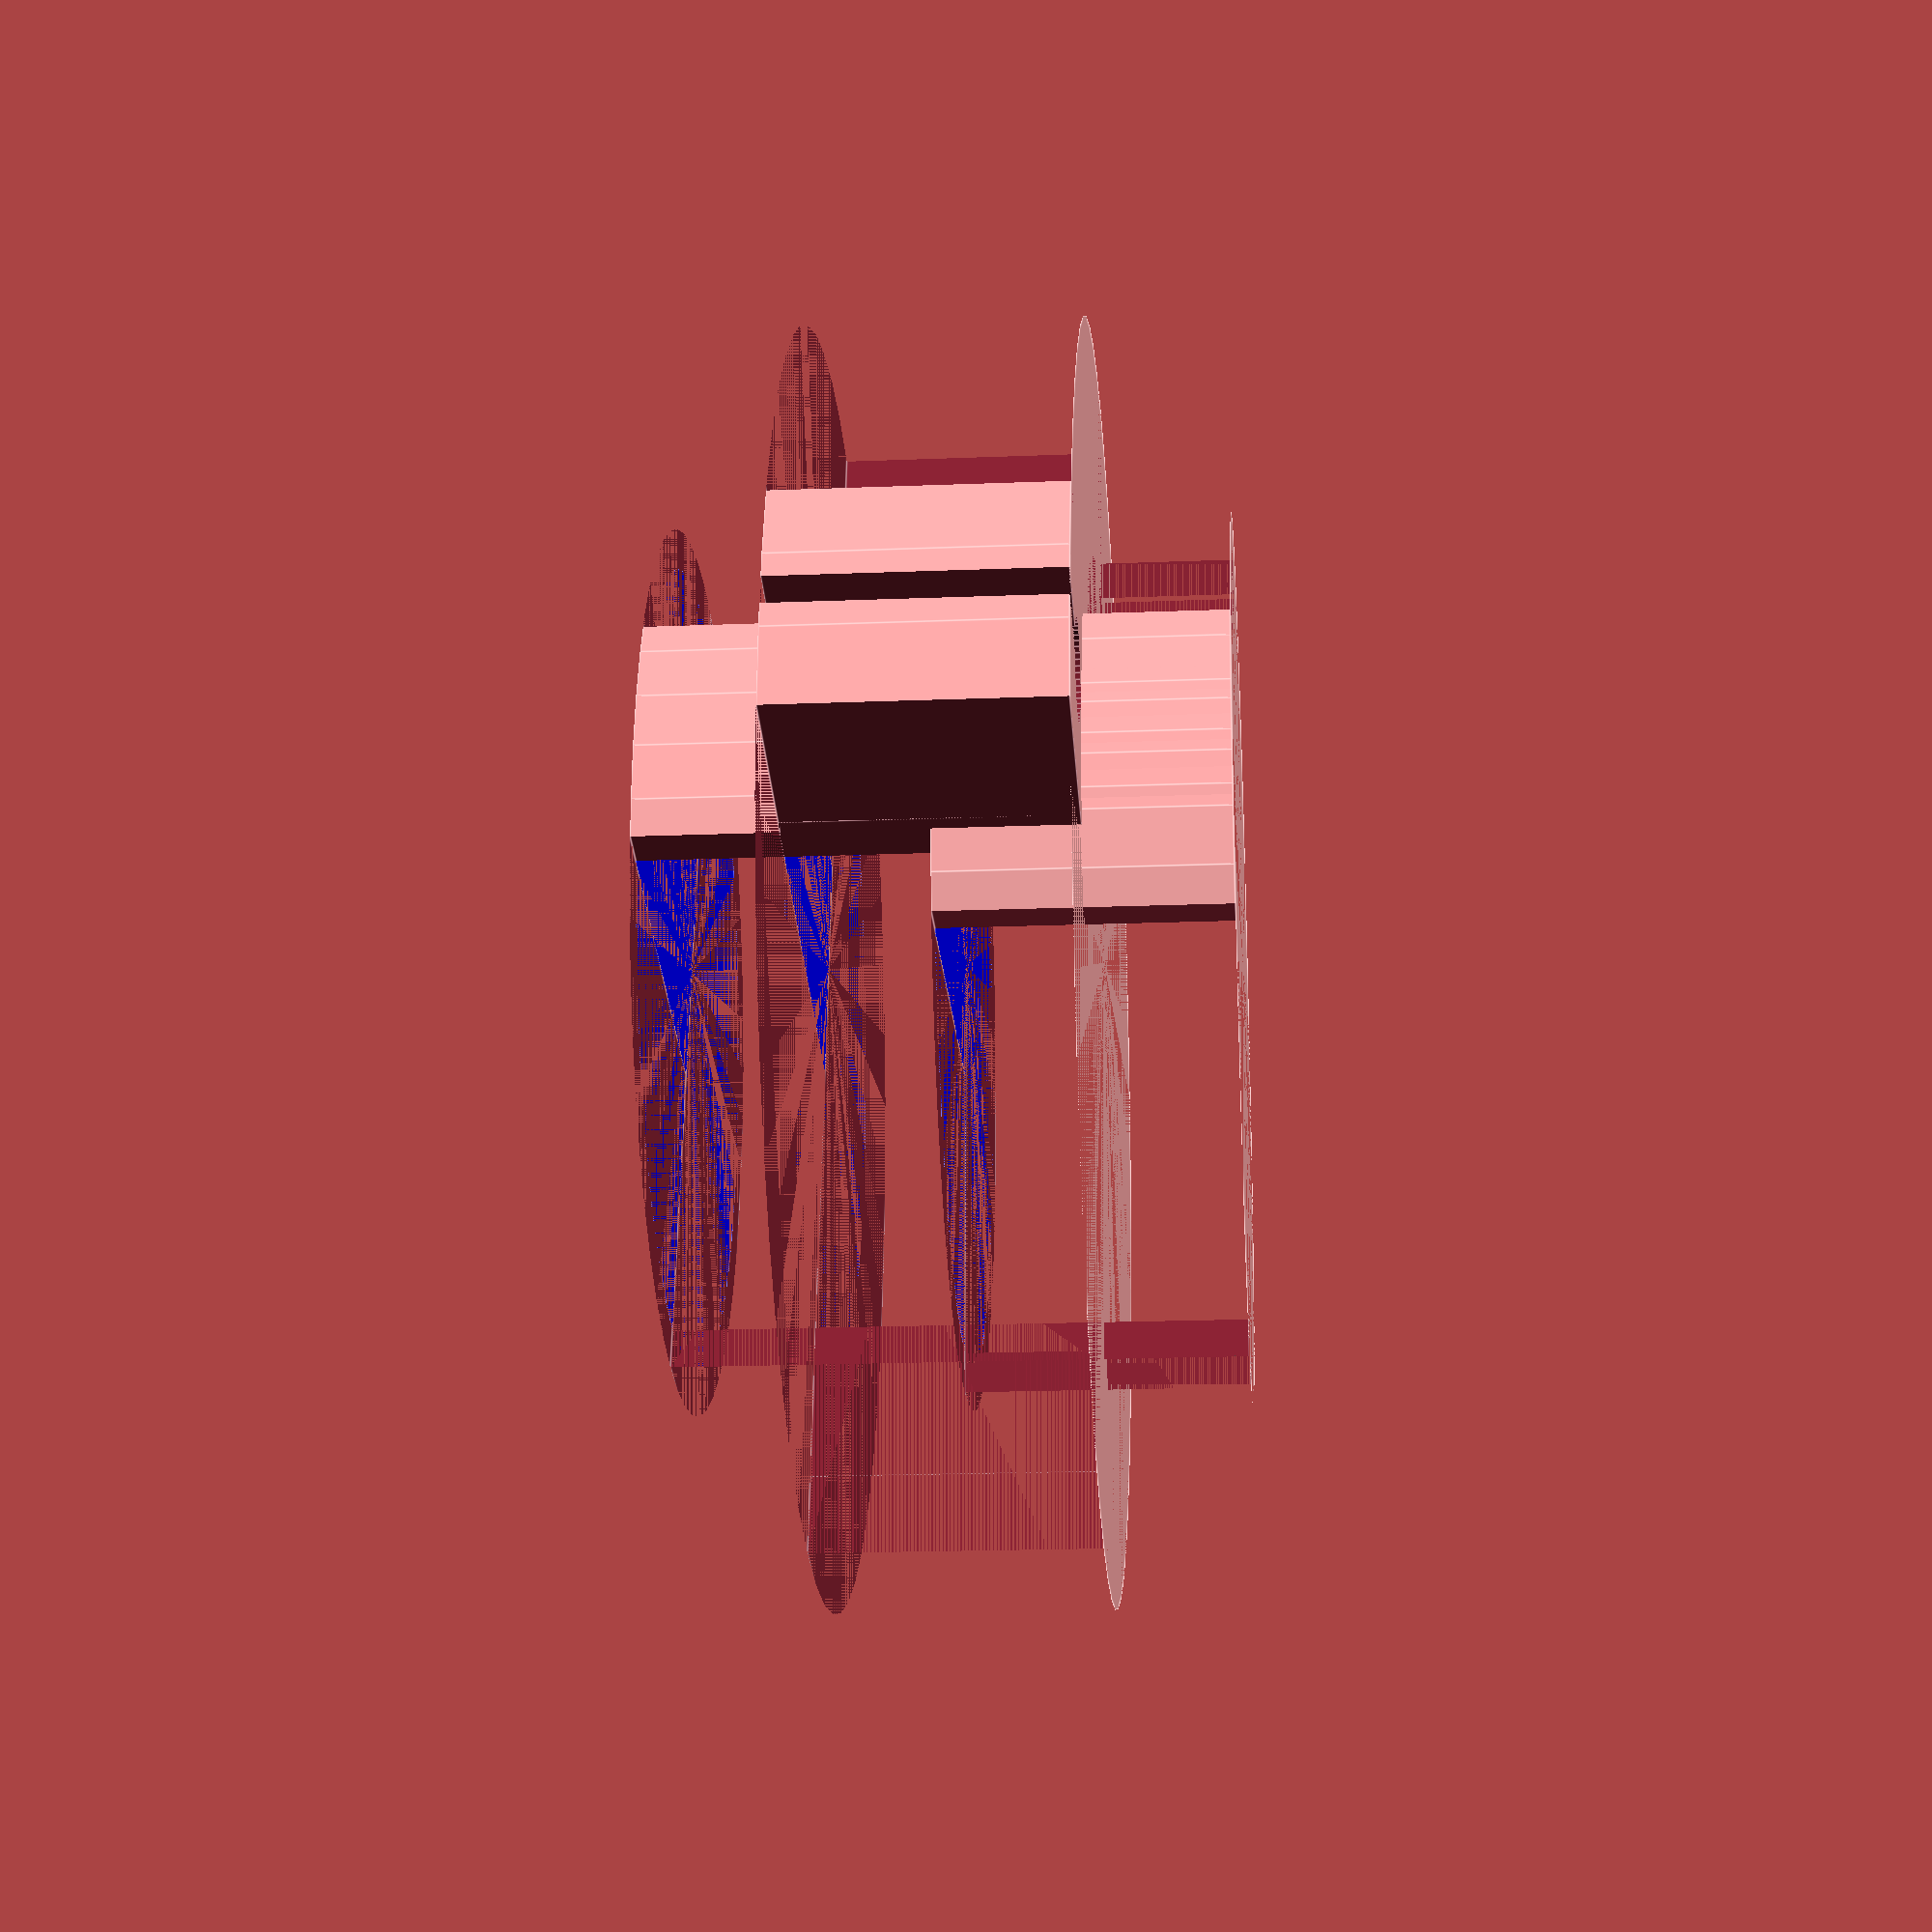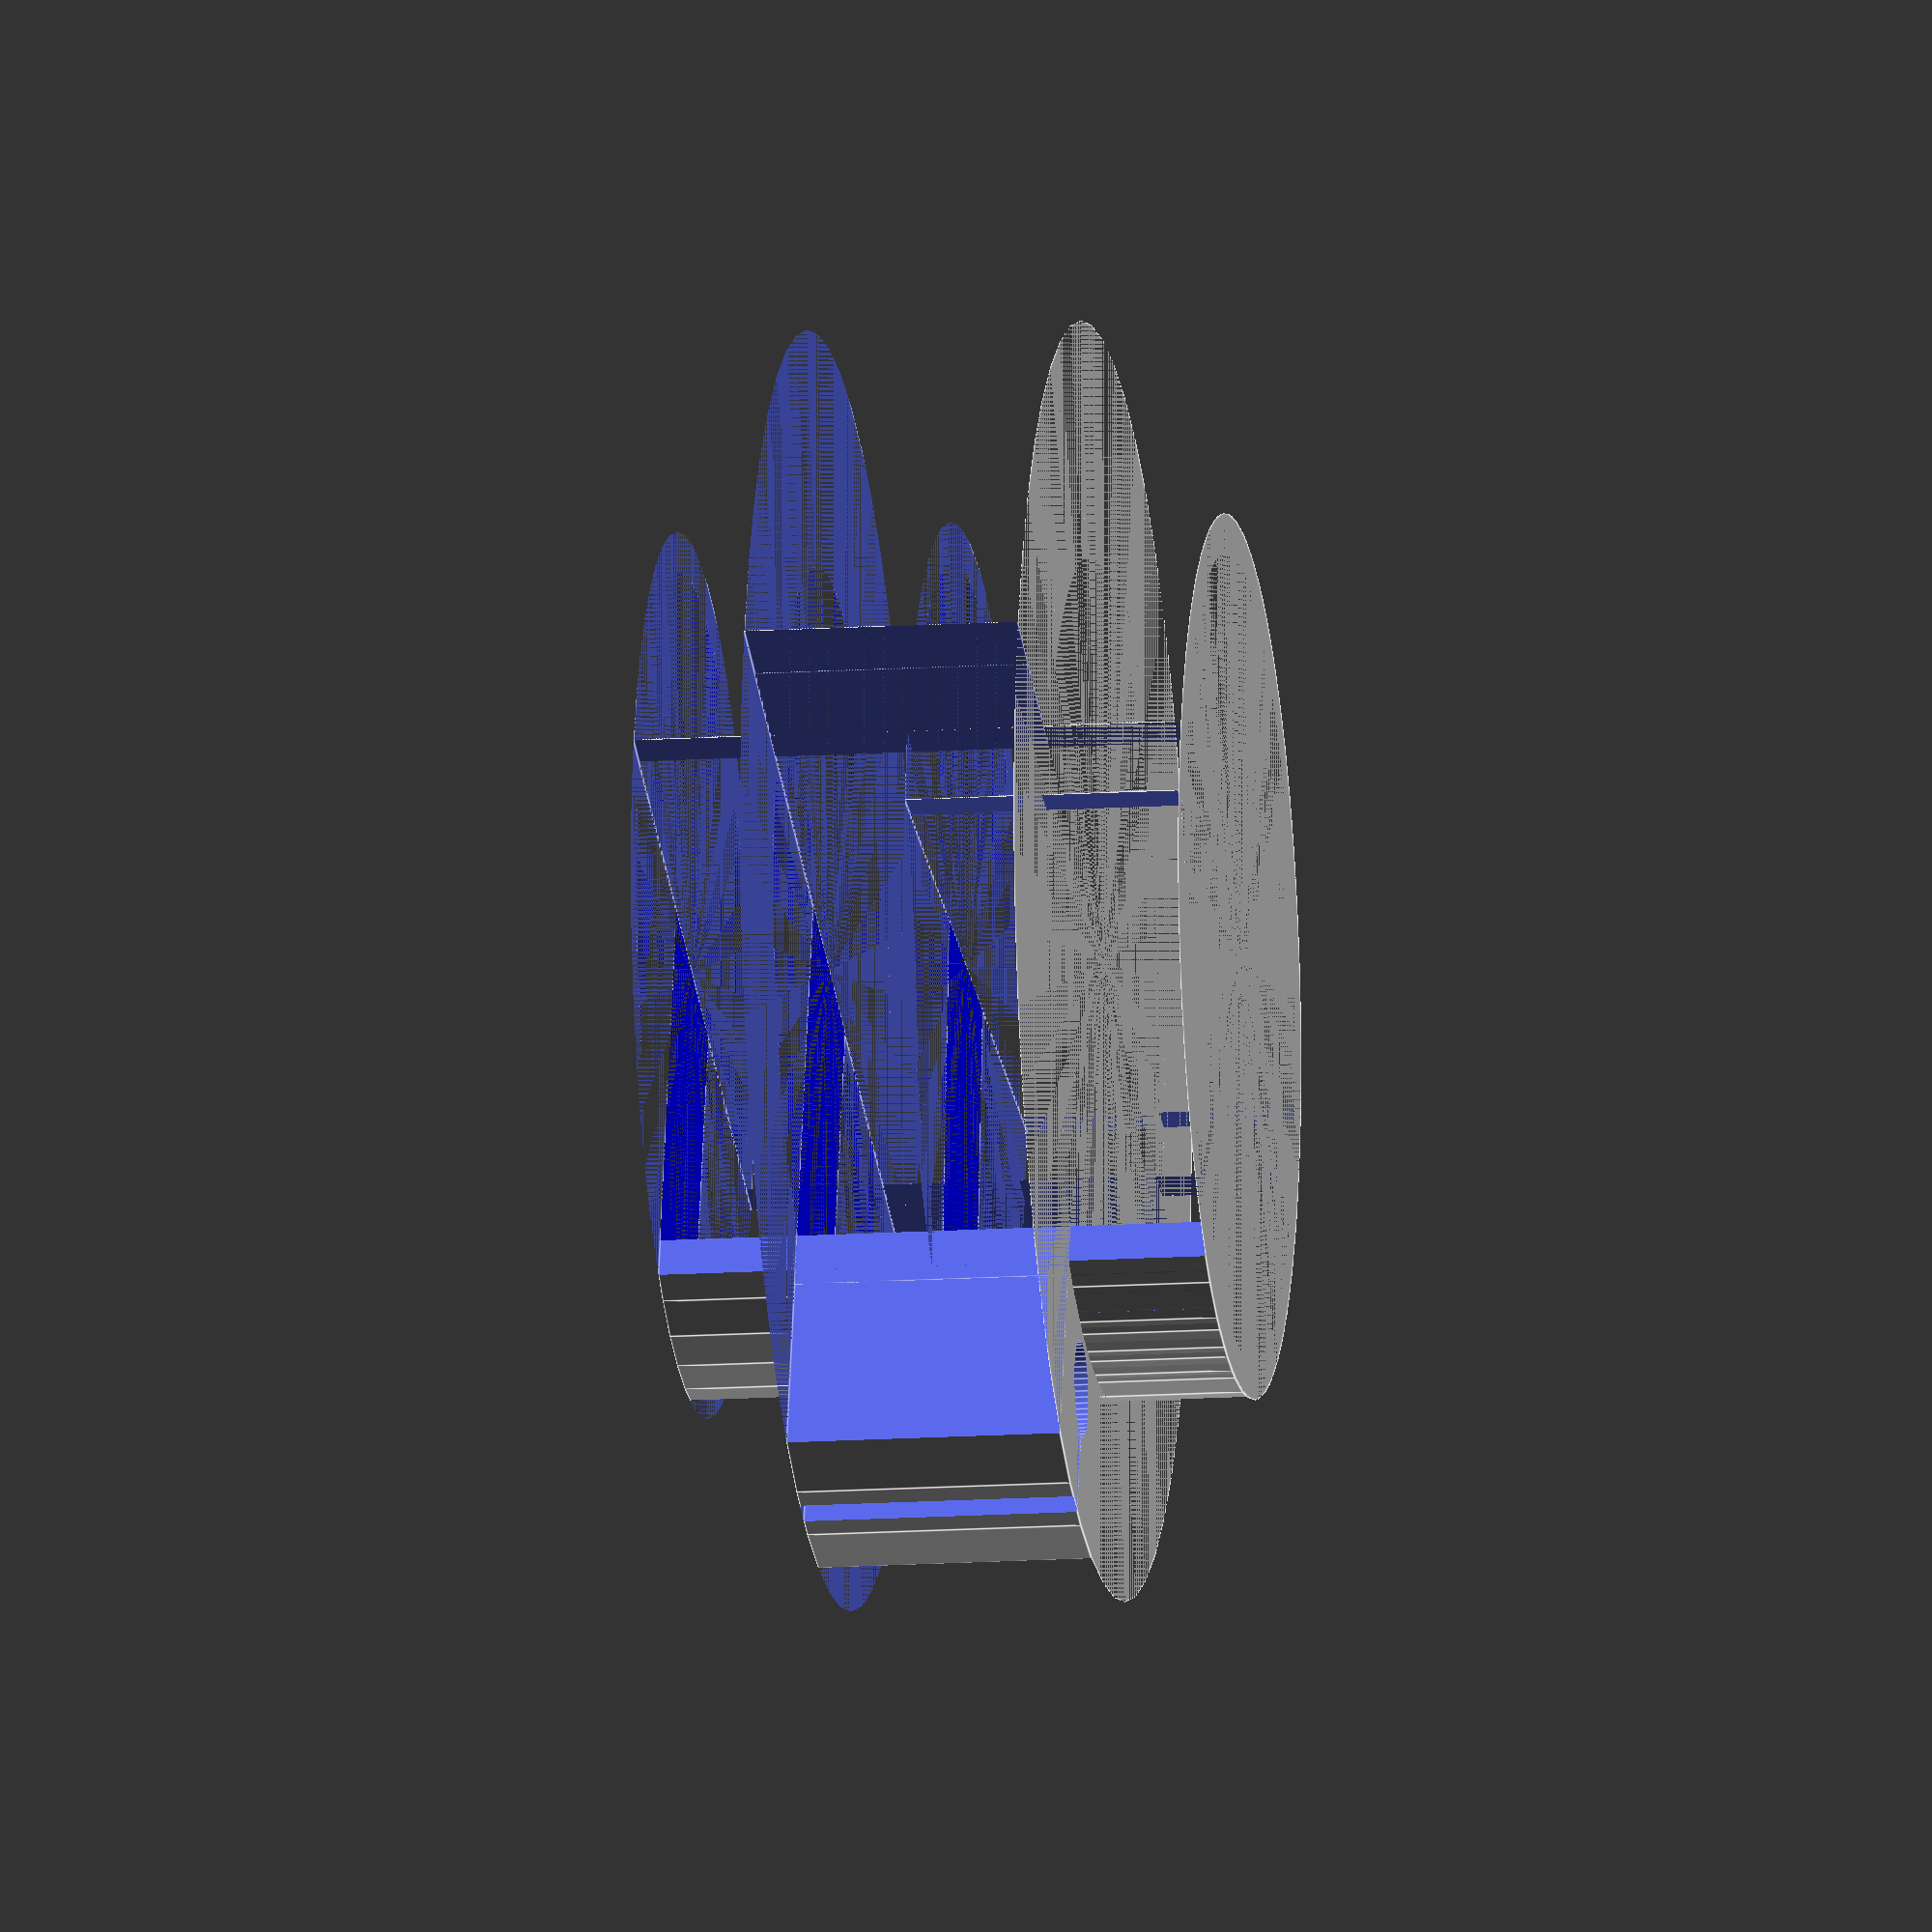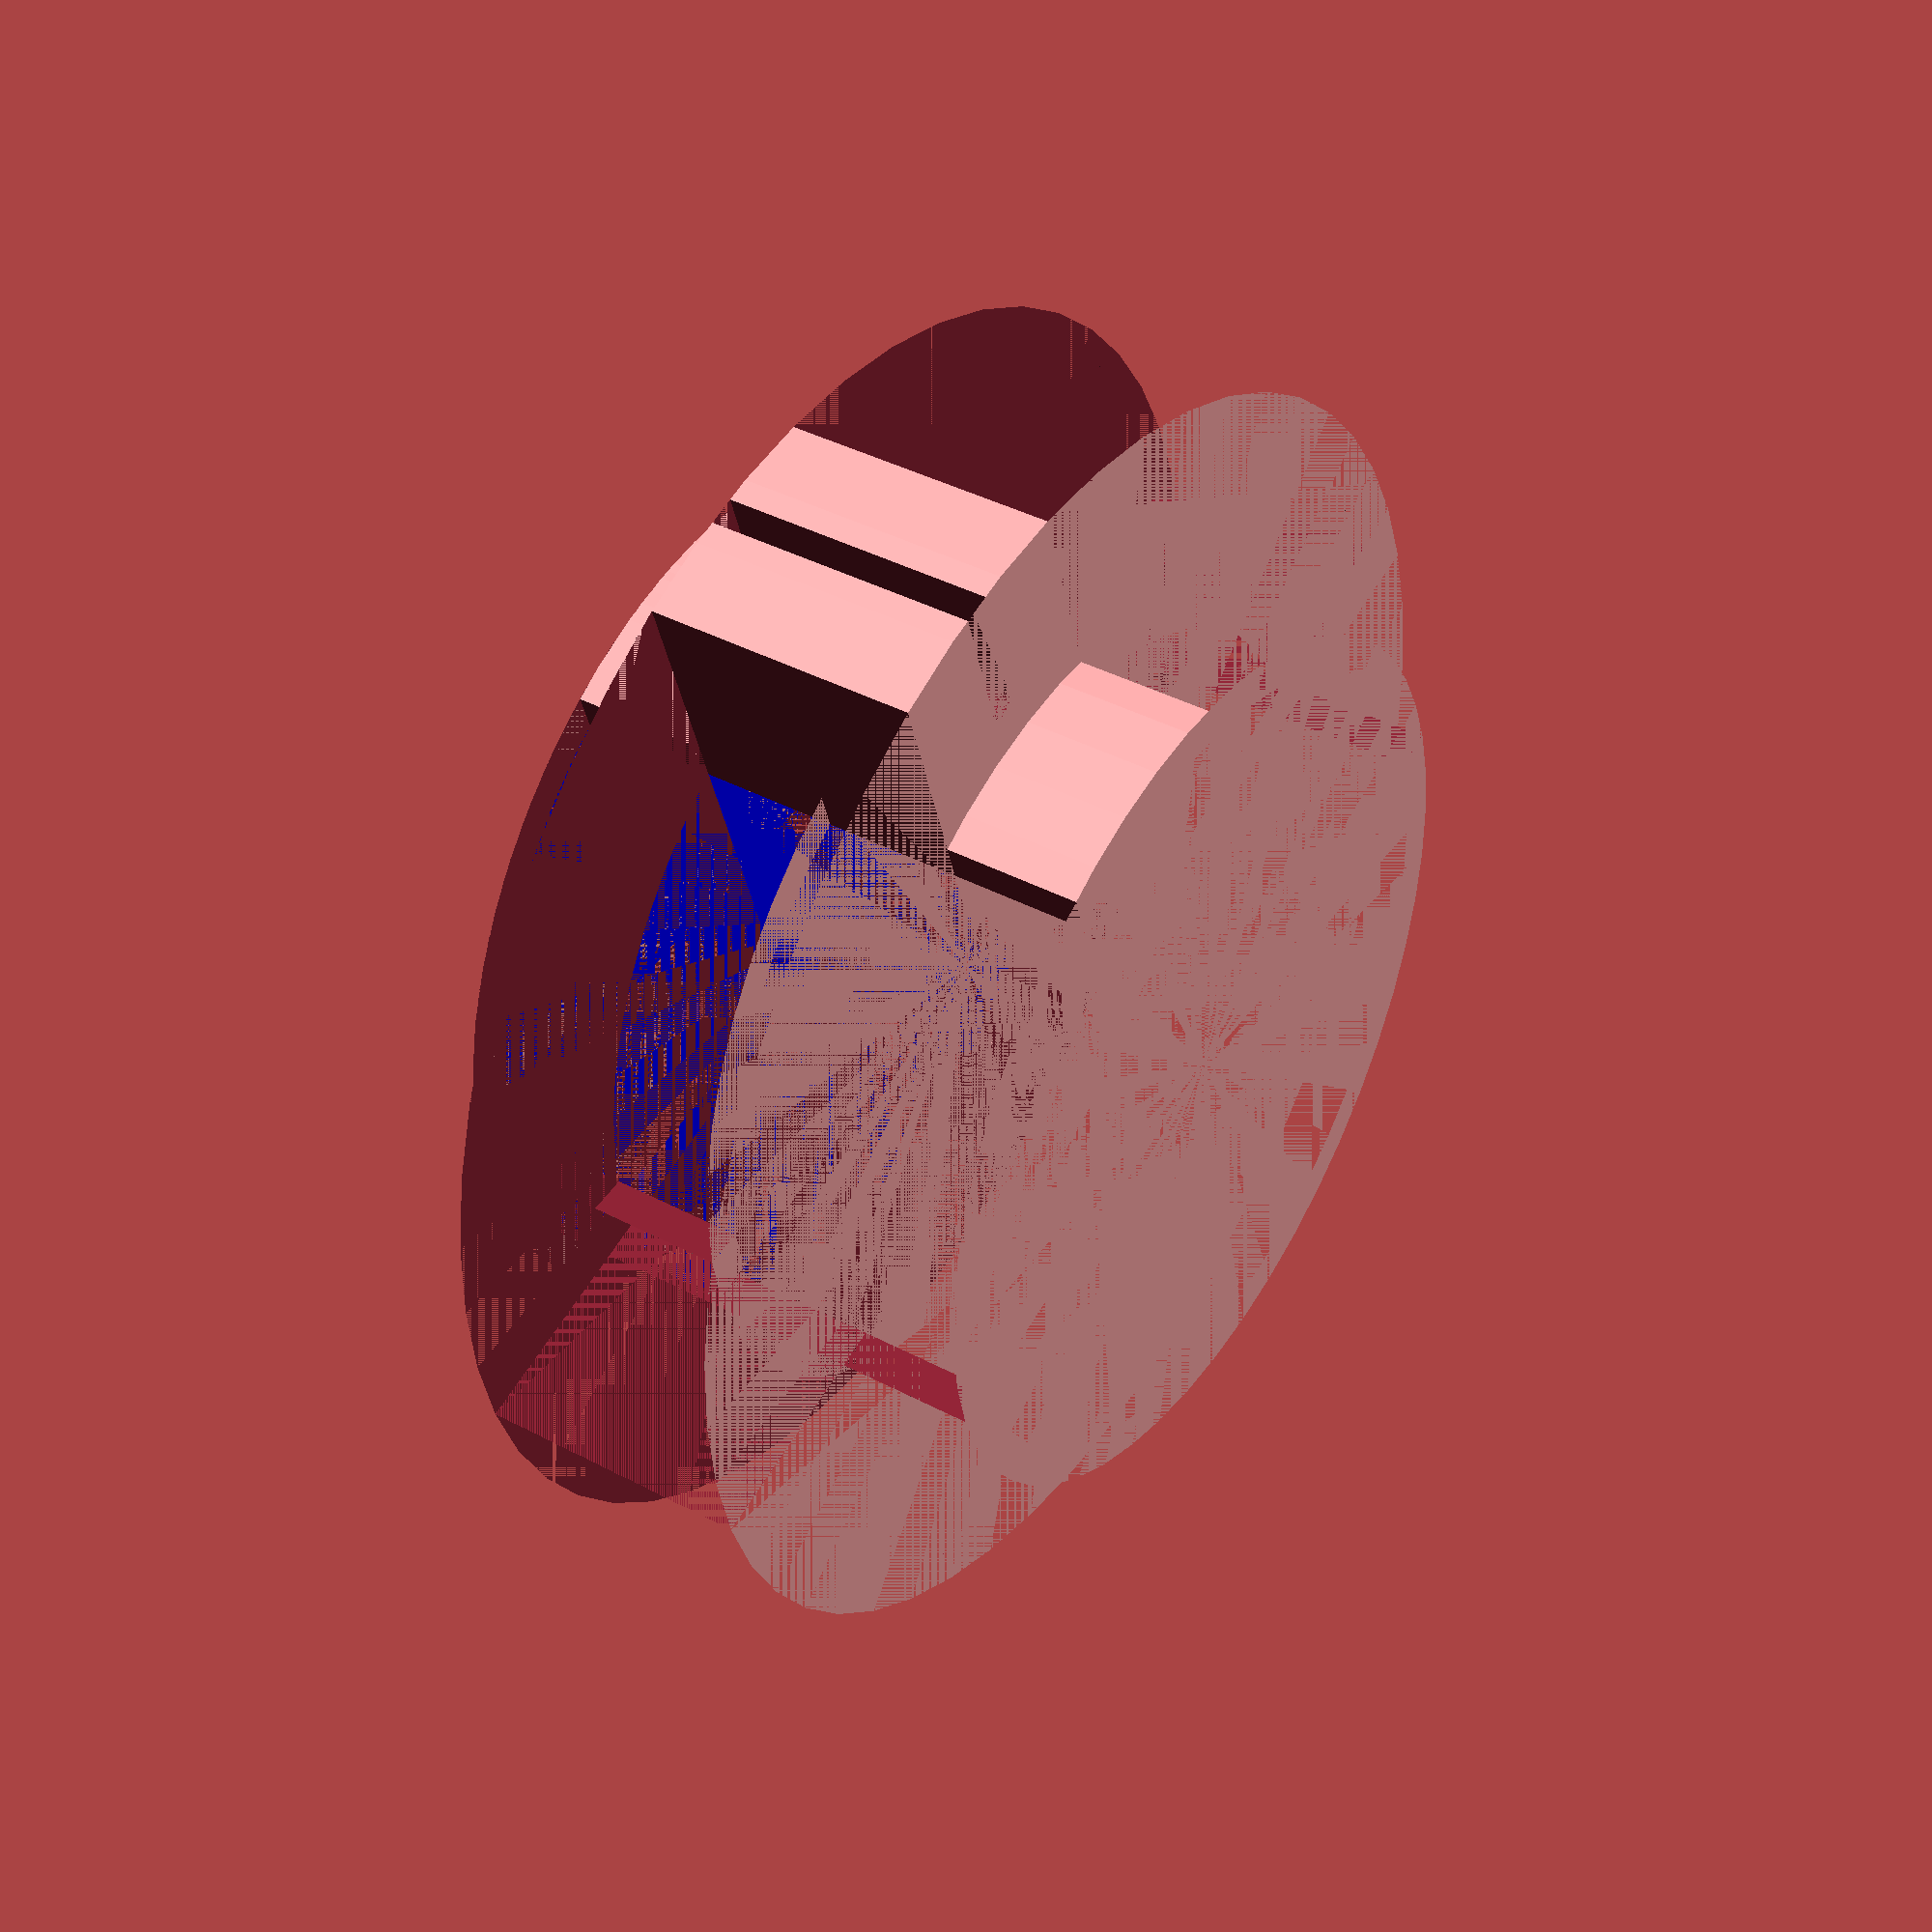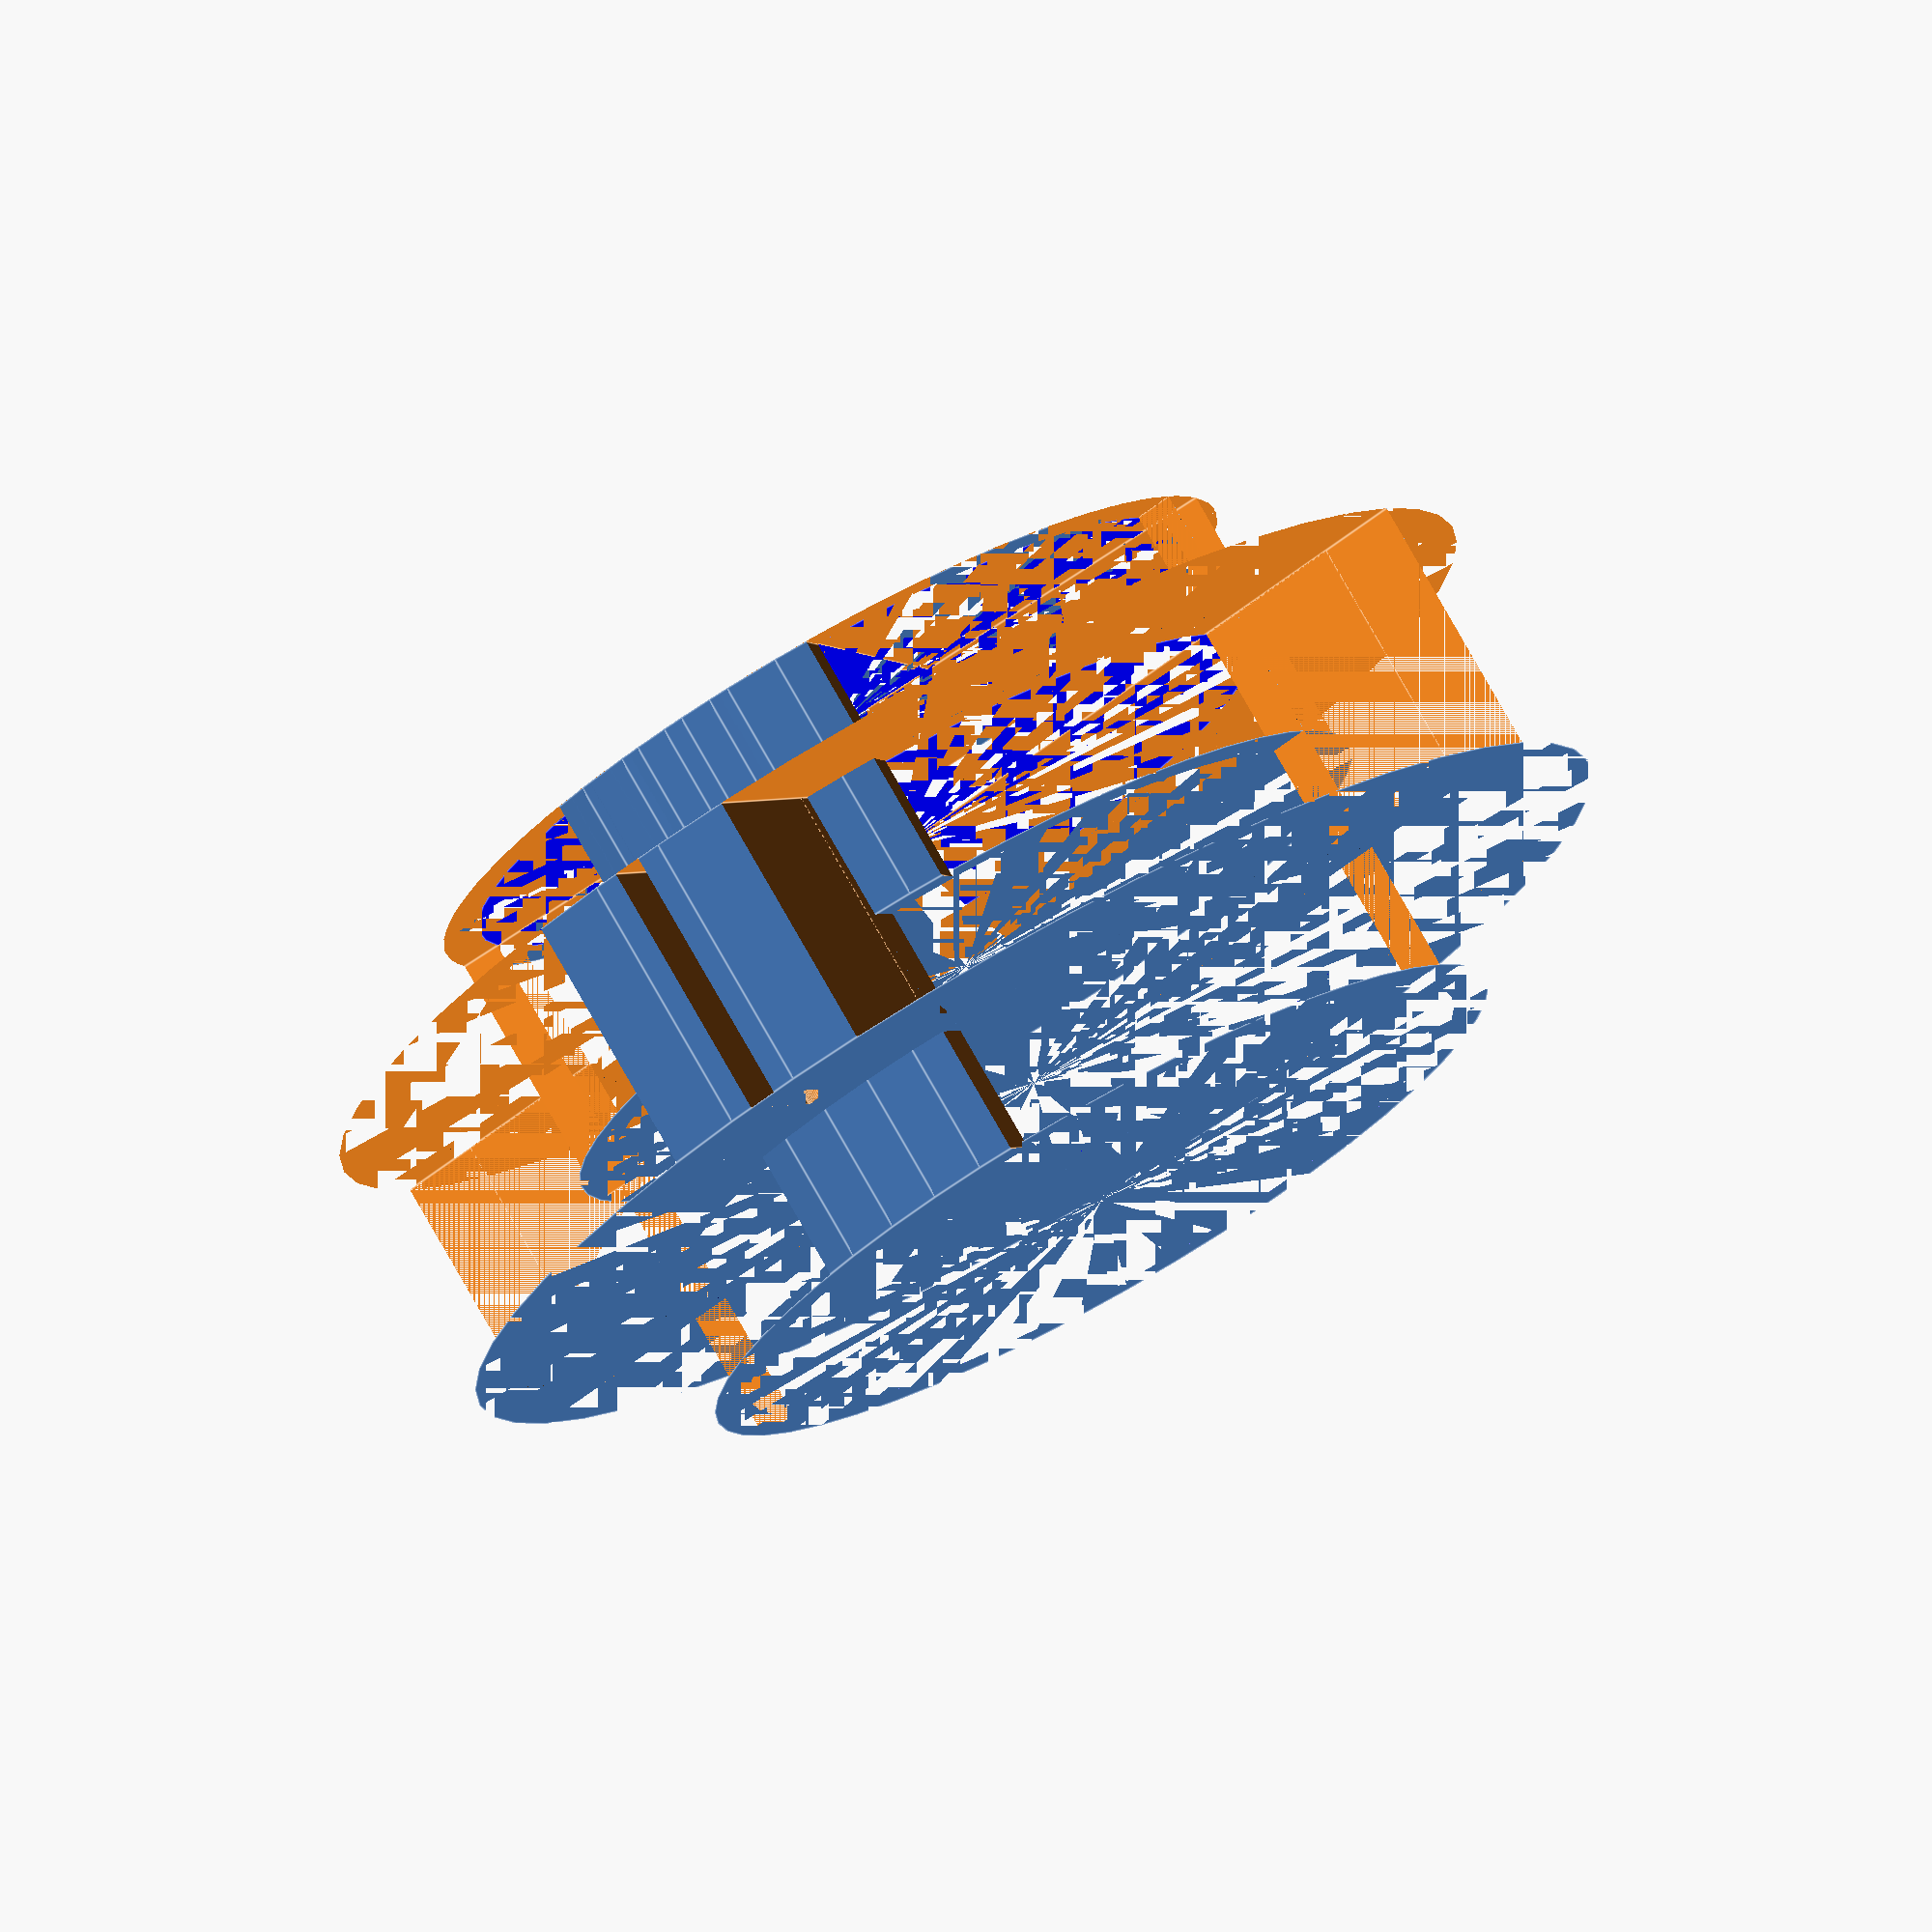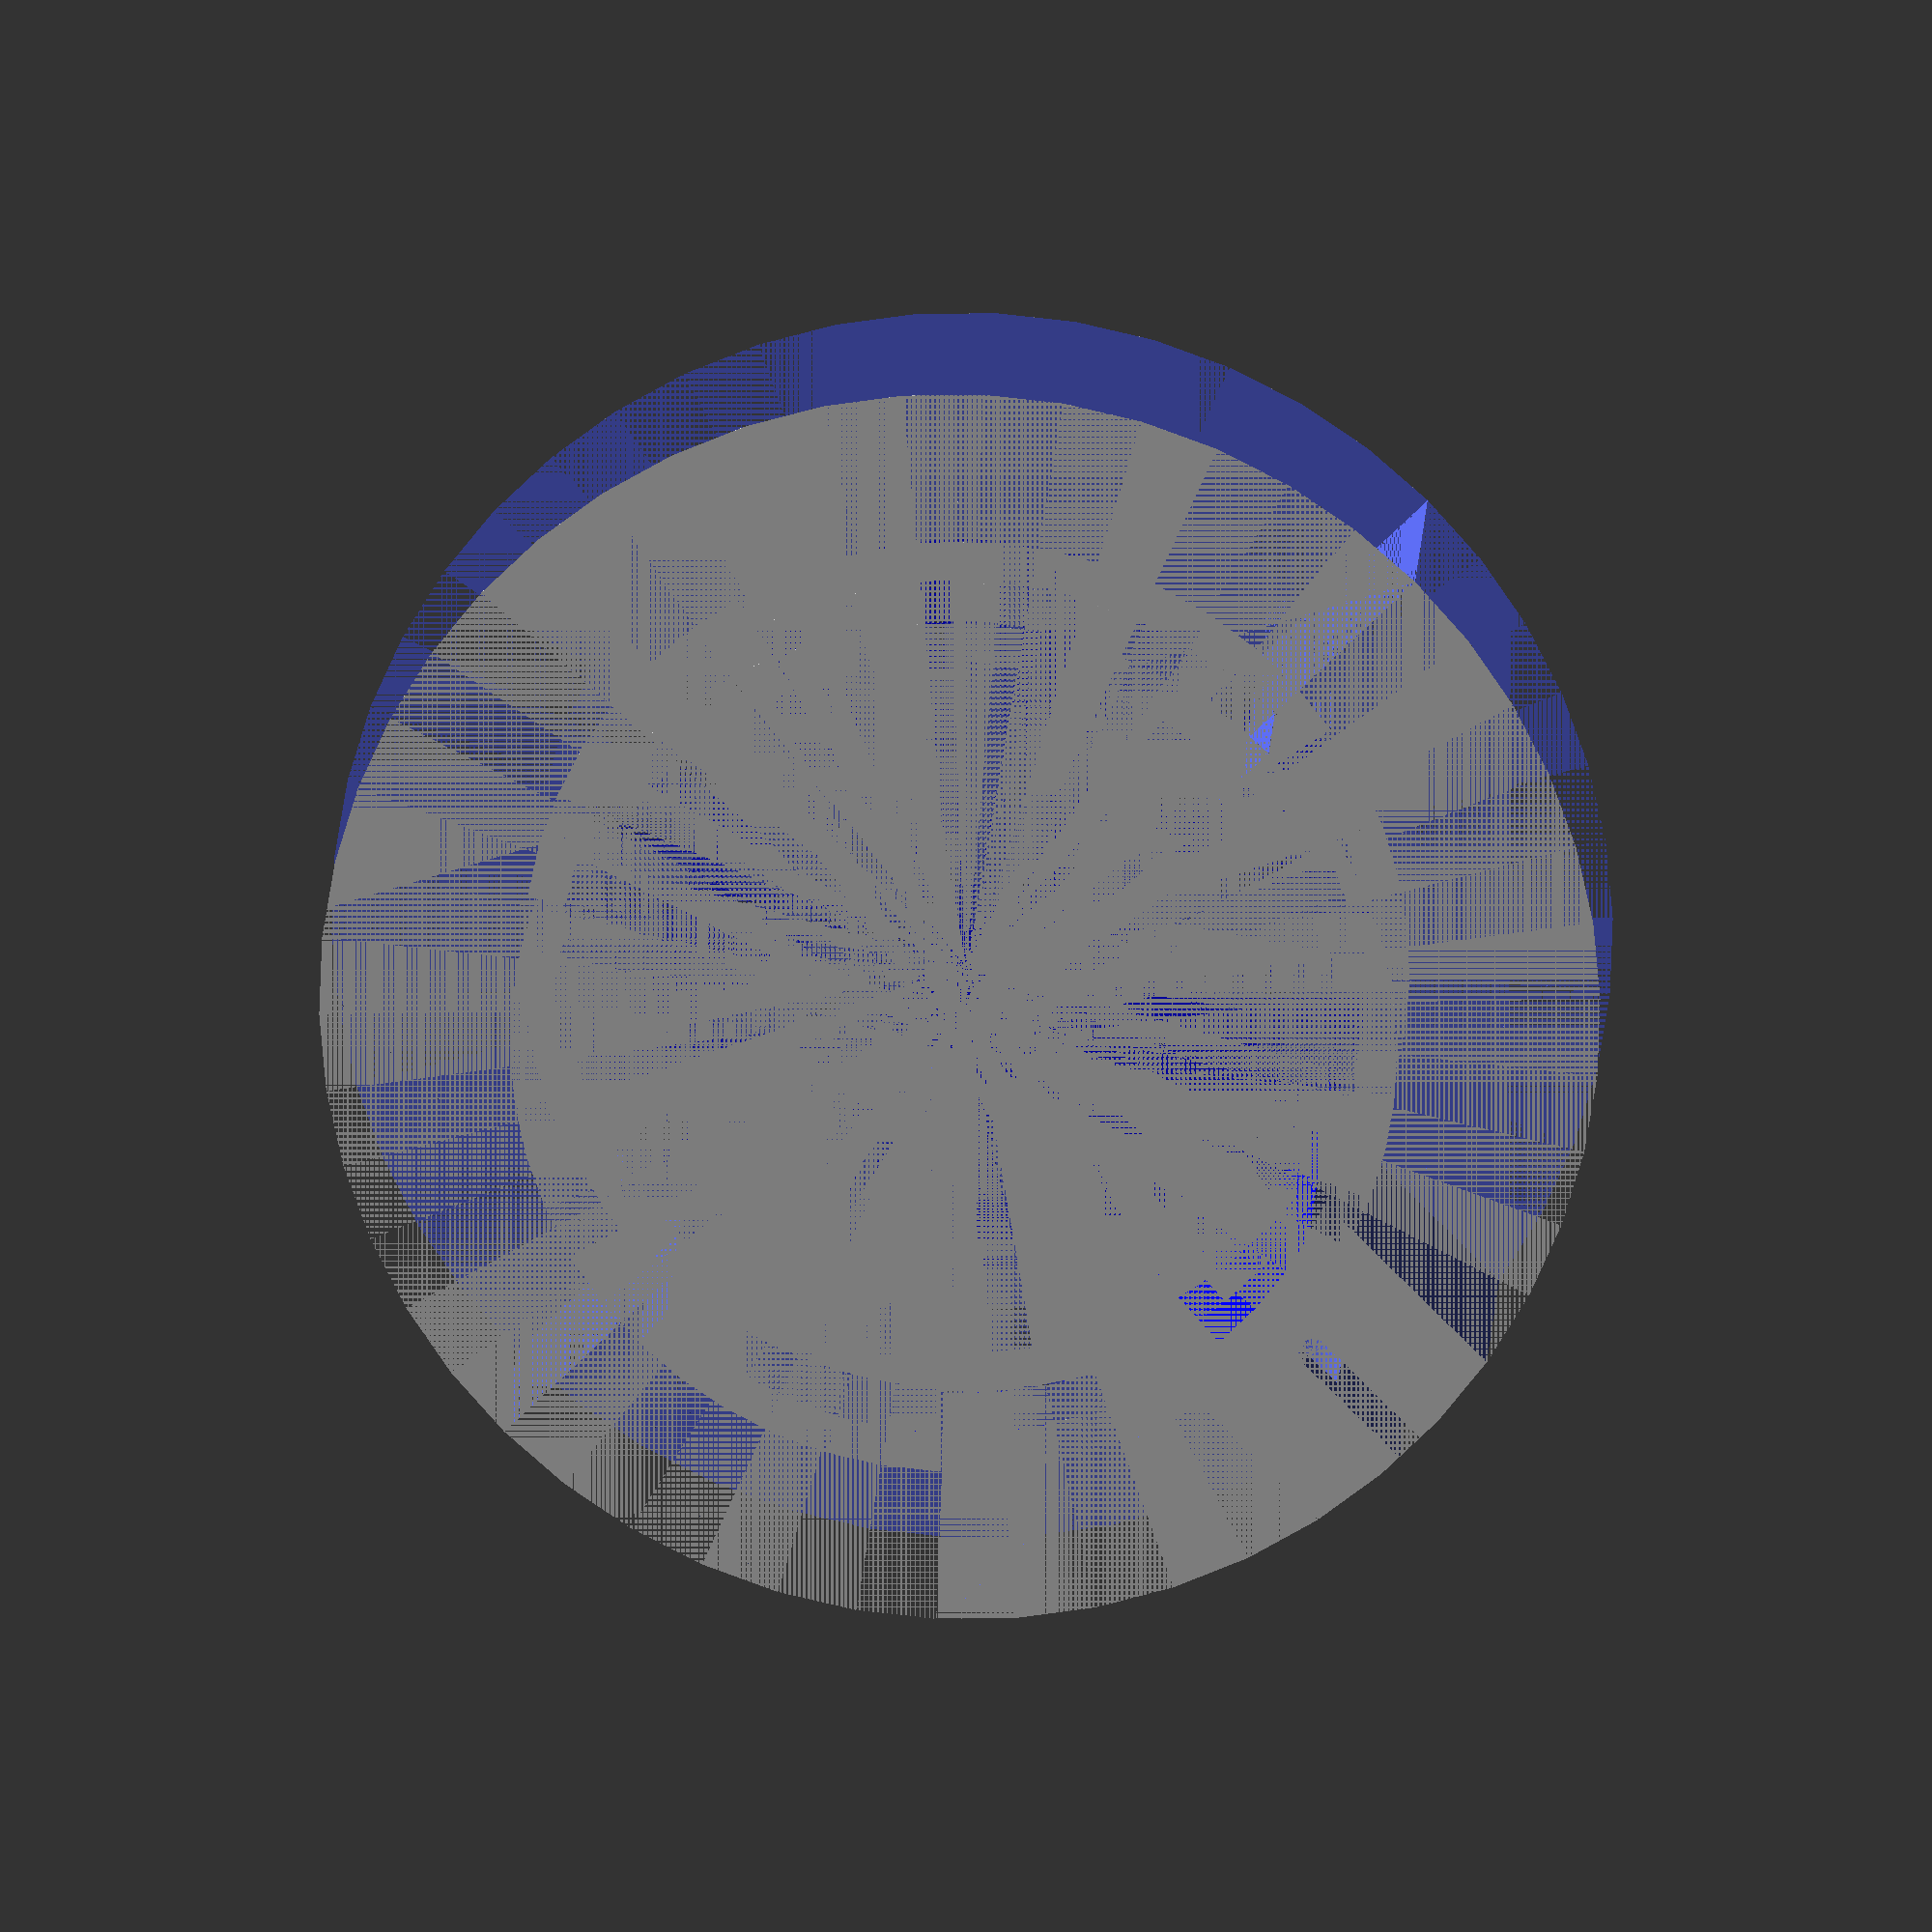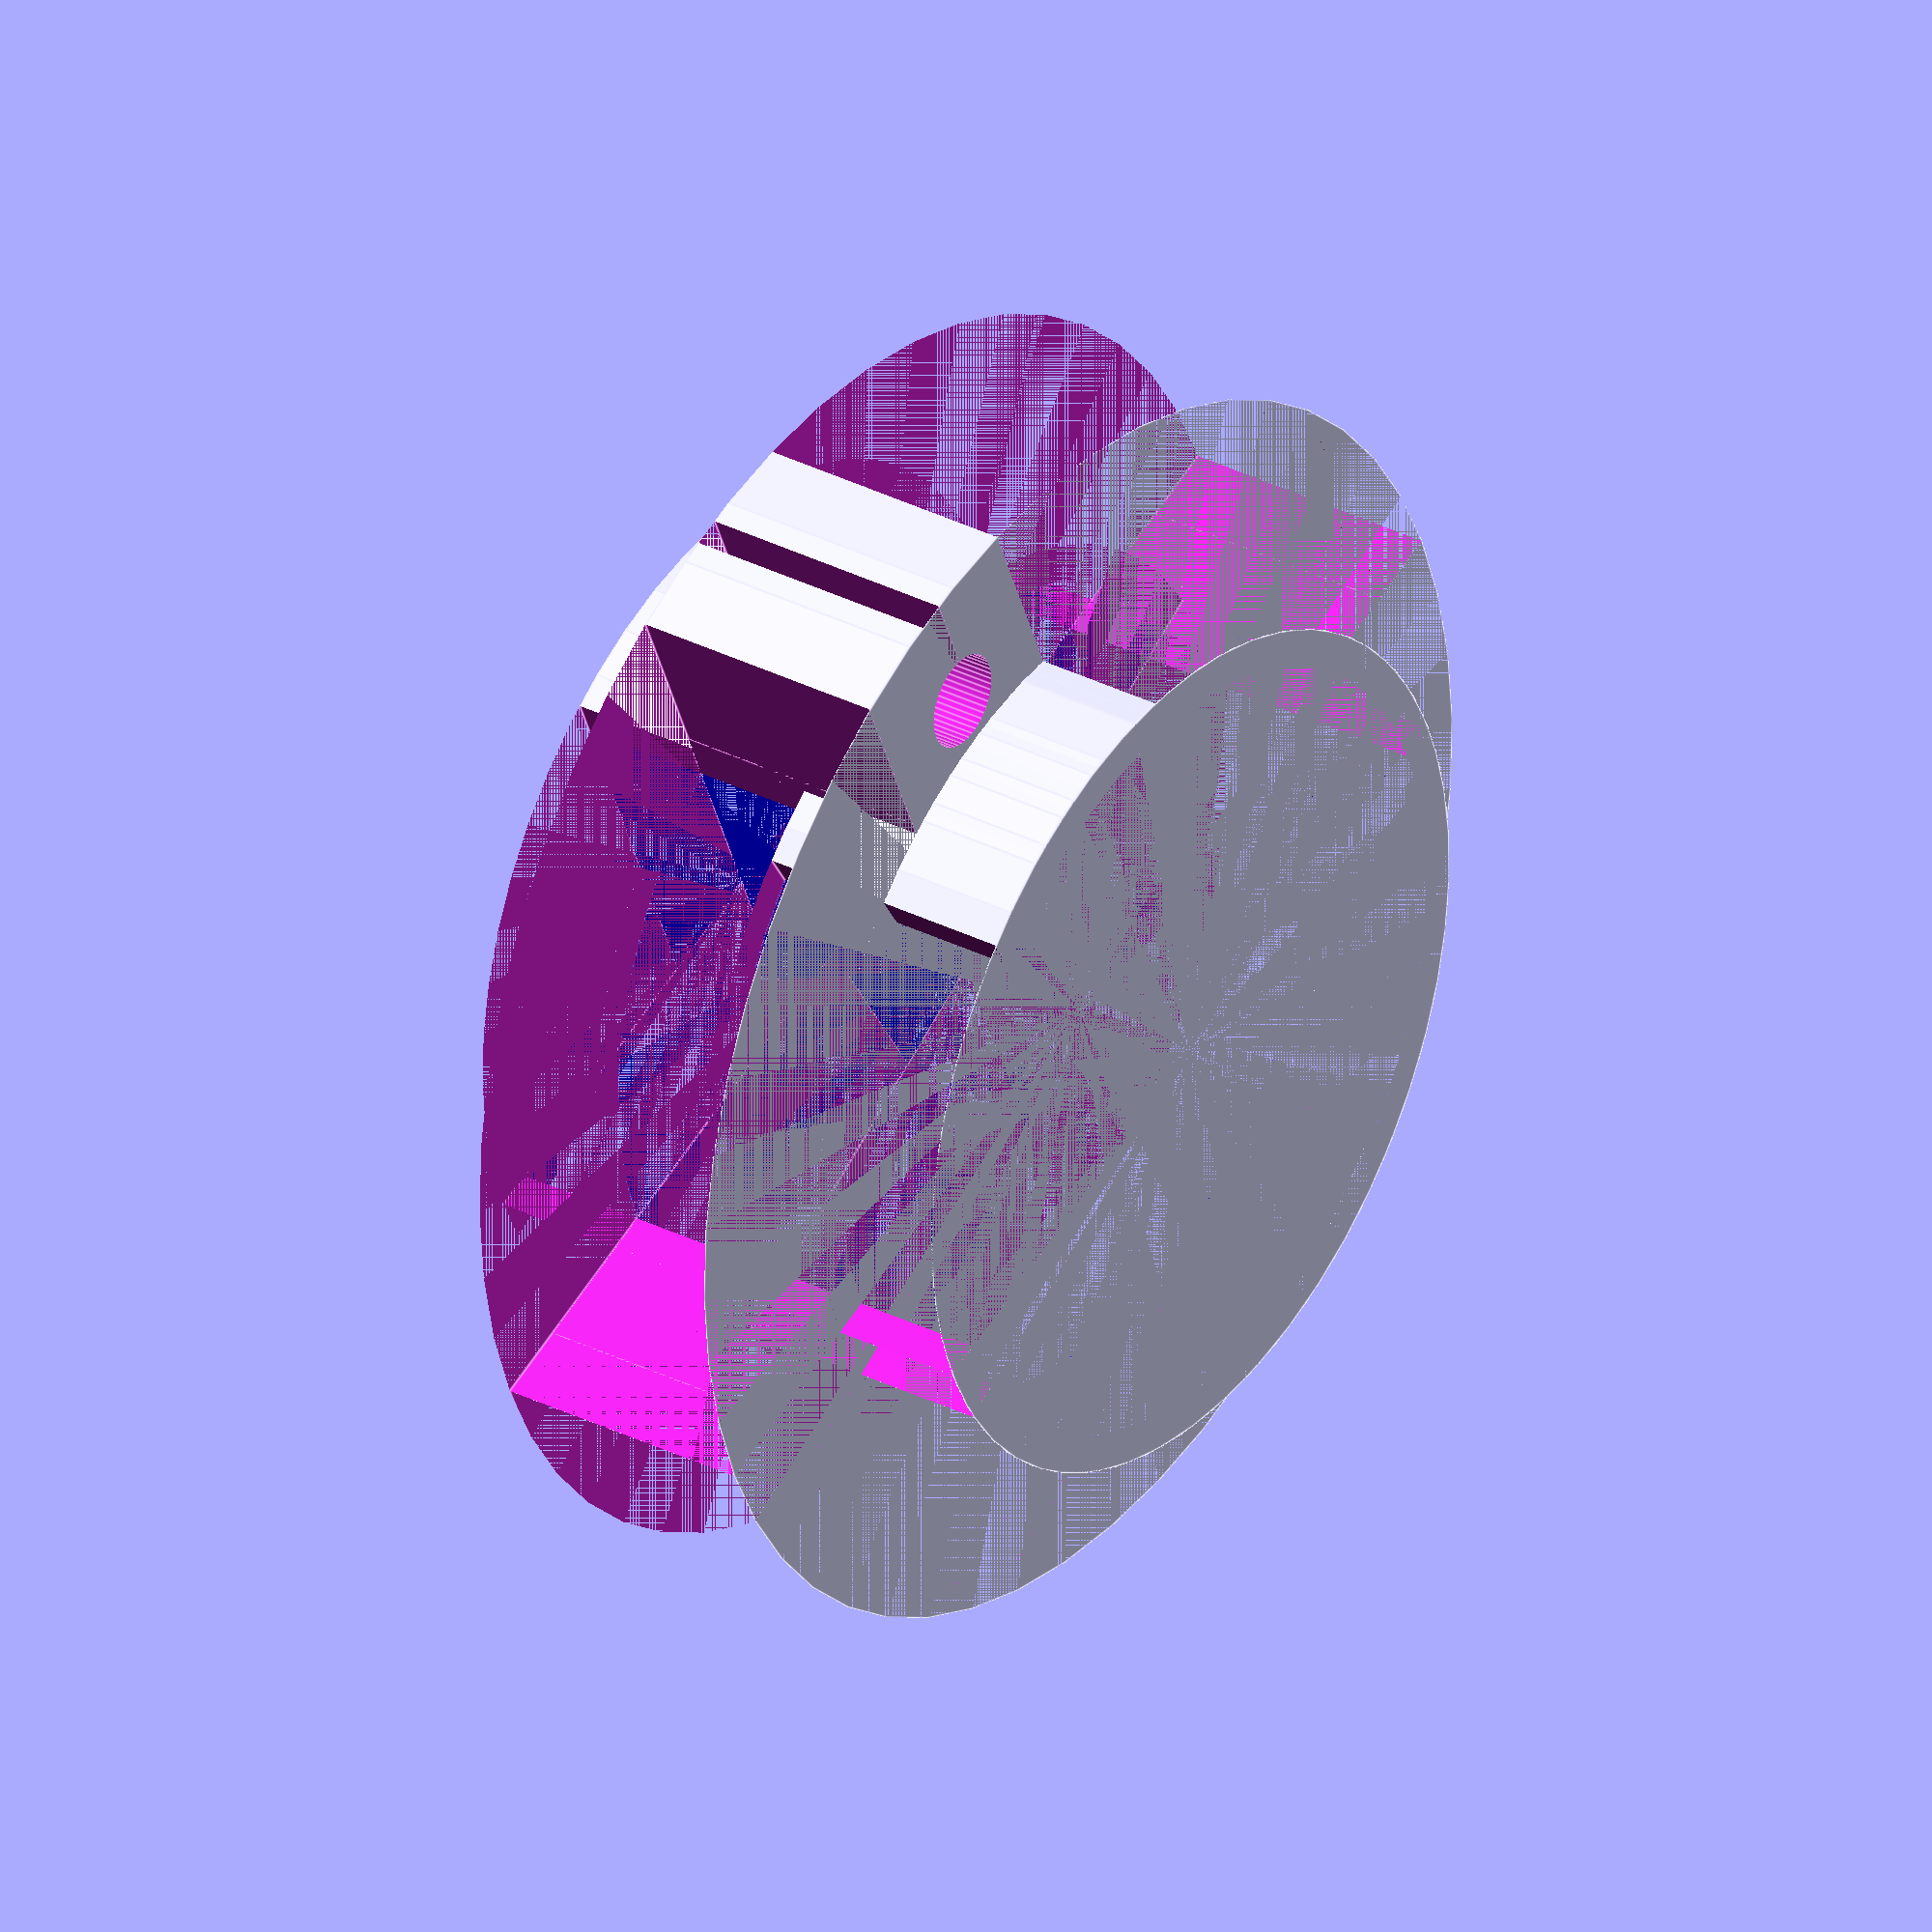
<openscad>

//tube diameters
D1=41; // original


//small hole diameters
d1=5; // hose
d2=6; 
d3=10; //existing clamp
$fn=50;


module shape_1(d_inner, d_outer, z){
    
    //D2 = D1 + 2* d3 + 4; //outer tube (for topmost bound)
    //Z = 15;
    SIDE_OFFS = 6;
    
    difference() {
        //color("red")
        cylinder(d=d_outer, h=z);

        union() {
            //tube diameter
            color("blue")
            cylinder(d=d_inner, h=z);
            
            //bottom bound 
            translate([-(d_outer/2), -(d_outer/2),0])
            cube([d_outer, d_outer/2, z]);

            //left bound
            translate([-(d_outer/2) - SIDE_OFFS,0,0])
                cube([d_outer/2, d_outer/2, z]);

            //right bound
            translate([ SIDE_OFFS,0,0])
                cube([d_outer/2, d_outer/2, z]);
            
        }
    }
}

module cutout(z){
    zz = 6; //existing hole
    CUTOUT = 1.5;
    
//    //left
//    rotate([0,0,12])
//    translate([0,(D1+d3)/2,0]) {        
//        translate([0,0,2]) {
//            cylinder(d=d1, h=z);                        
//        }
//        translate([0,0, -10])
//            cylinder(d=d3, h=zz + 10);
//        cylinder(d=CUTOUT, h=z);
//    }
//    
//    rotate([0,0,12])
//    translate([-CUTOUT/2,(D1+d3)/2,0]) 
//    cube([CUTOUT,d3,z]);


    
    //right

    //rotate([0,0,-12])
    translate([0,(D1+d3)/2,0]){
        translate([0,0,2]) {
            cylinder(d=d1, h=z);
        }
        cylinder(d=CUTOUT, h=z);
    }

    //rotate([0,0,-12])
    translate([-CUTOUT/2,(D1+d3)/2,0]) 
    cube([CUTOUT,d3,z]);

}

//xxx
Z = 14;

difference(){
    union()
    {
        shape_1(D1, D1 + 2* d3 + 4, Z);
        translate([0,0,-Z/2])
            shape_1(D1, D1 + 4, Z+14);
    }
    cutout(Z);
    
}
    translate([0,0,7])
    rotate([0,0,10])
     shape_1(D1, D1 + 4, (Z+14)/2);

//shape_1(D1, D1 + 2* d3 + 4, Z);


//color("red")
//cylinder(d=D1, h=15);
</openscad>
<views>
elev=19.7 azim=282.3 roll=274.2 proj=p view=edges
elev=14.2 azim=197.9 roll=278.0 proj=o view=edges
elev=140.0 azim=197.6 roll=56.8 proj=p view=solid
elev=283.6 azim=29.1 roll=150.6 proj=o view=edges
elev=162.8 azim=44.7 roll=357.4 proj=o view=wireframe
elev=328.1 azim=336.8 roll=305.7 proj=o view=edges
</views>
